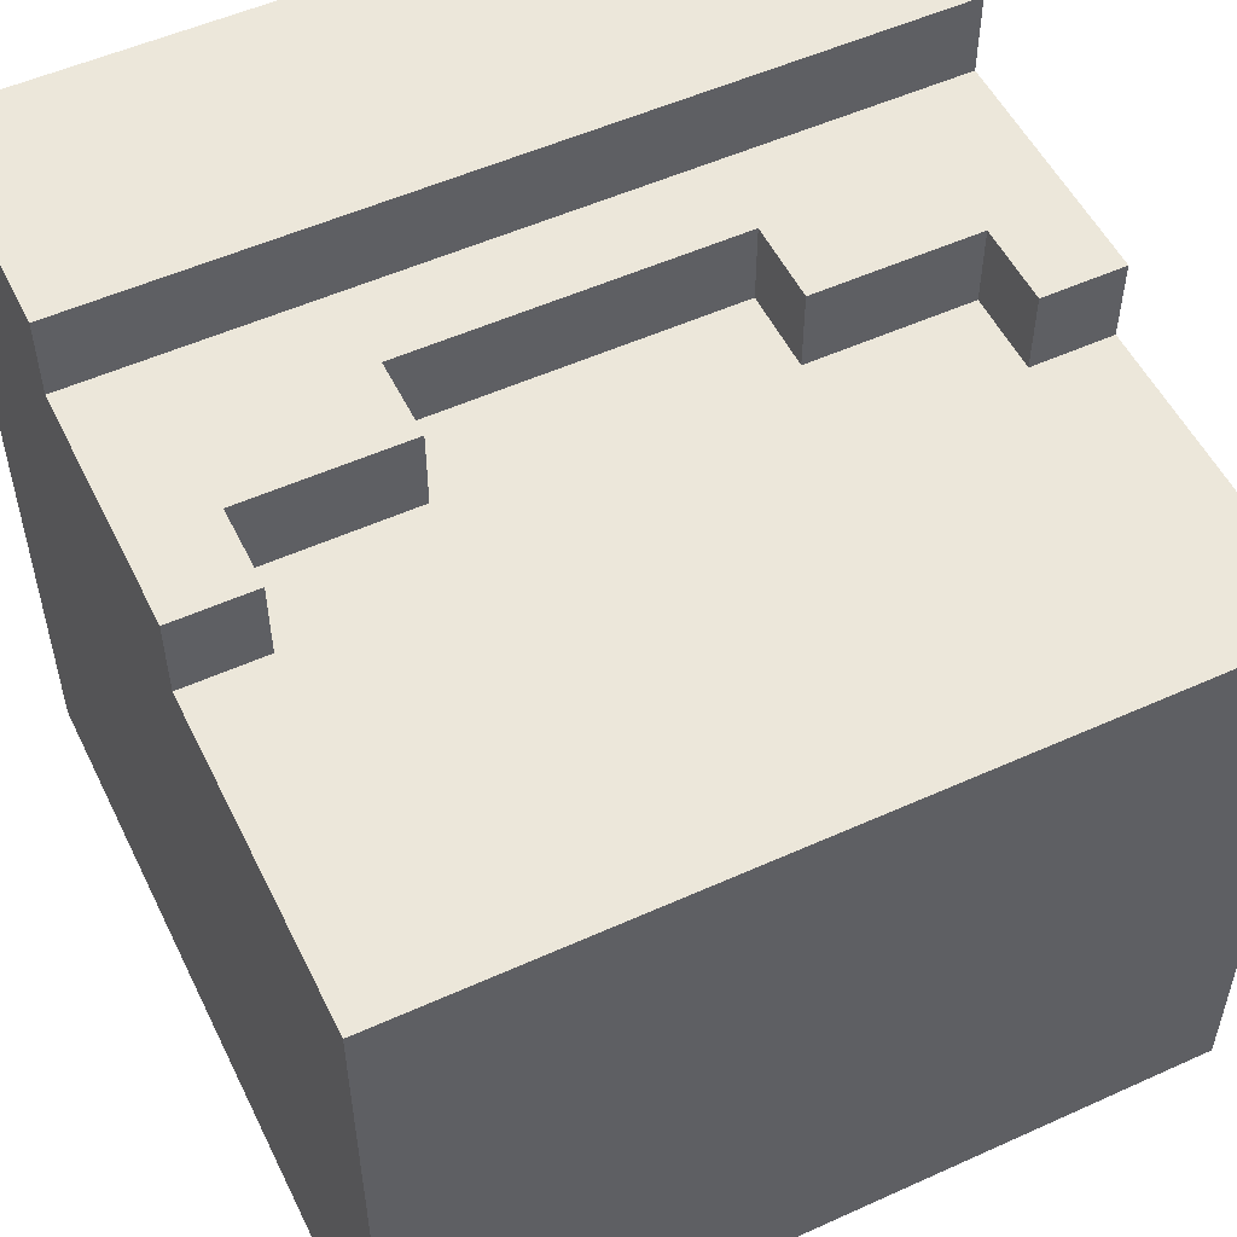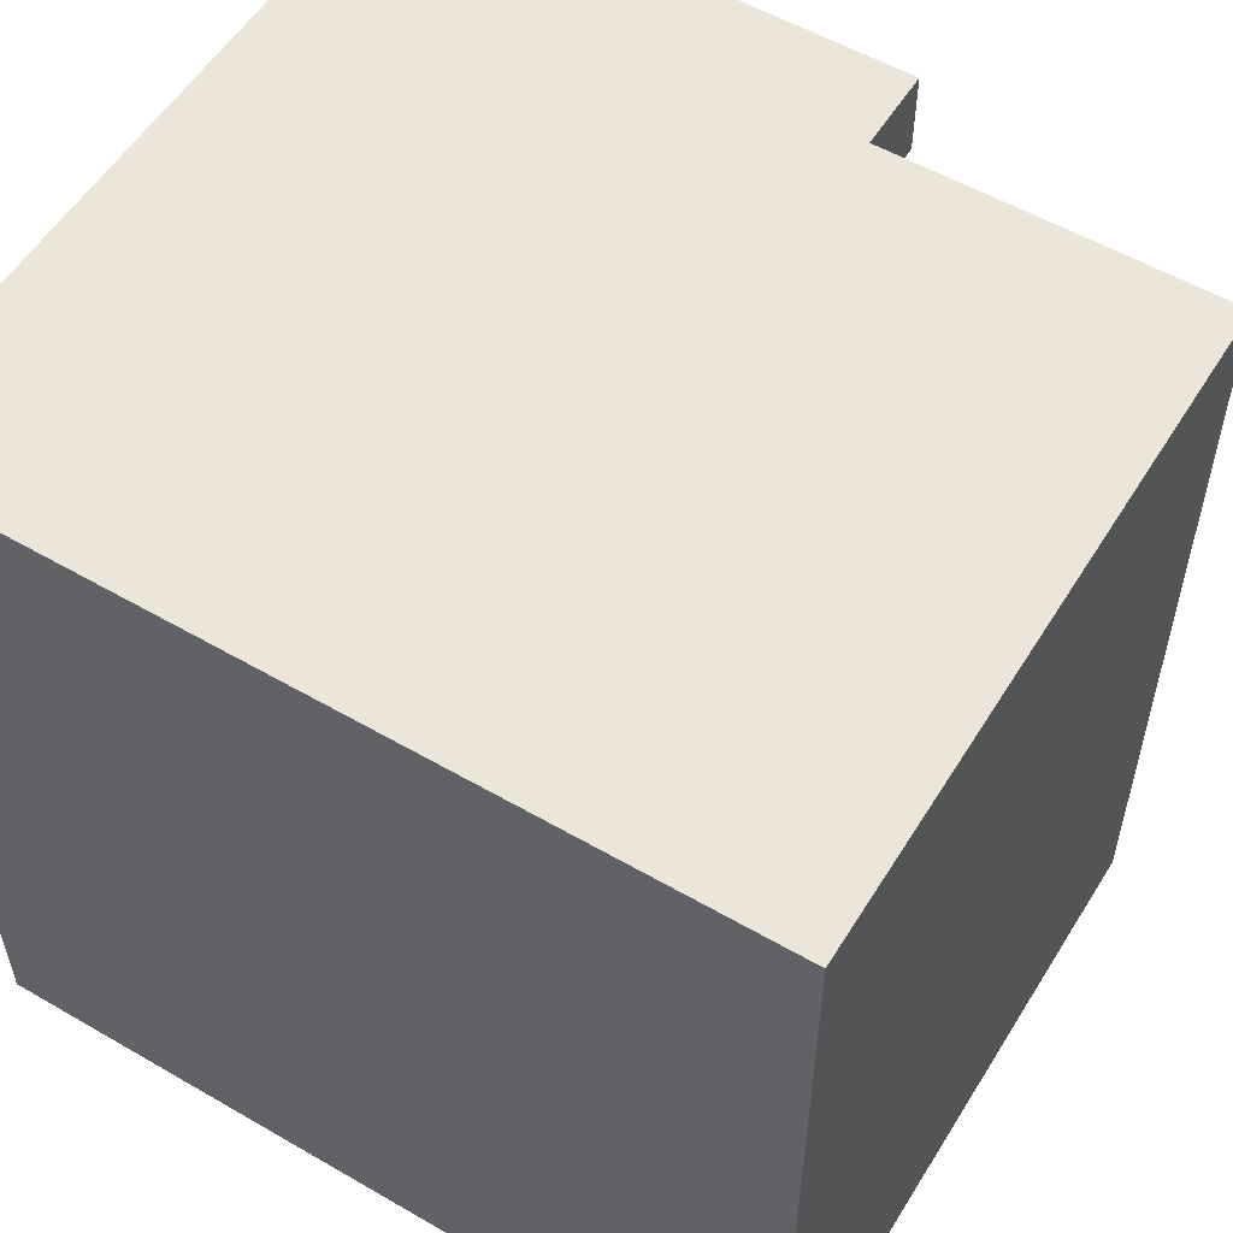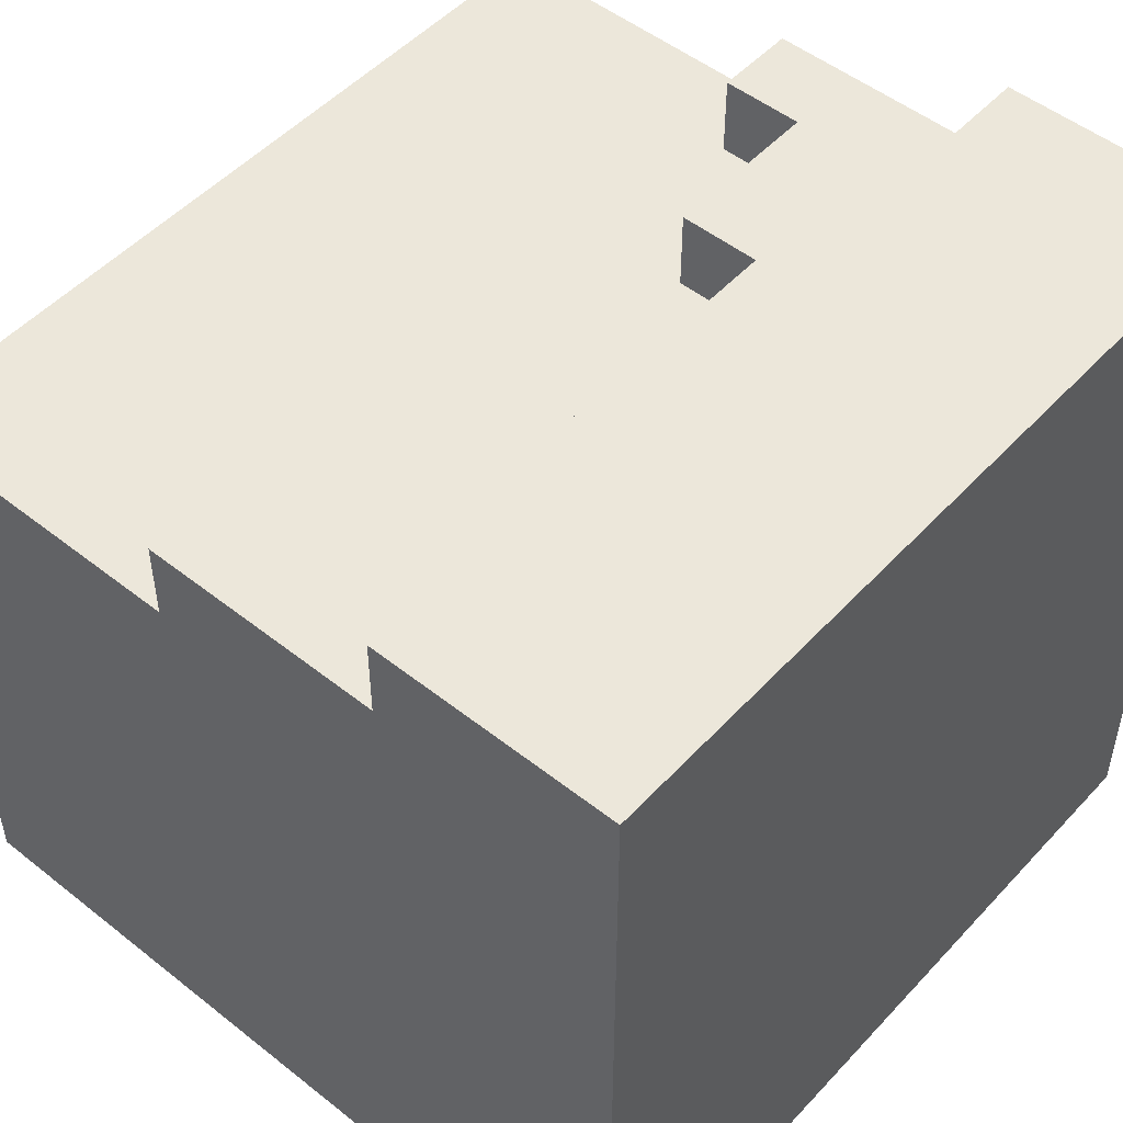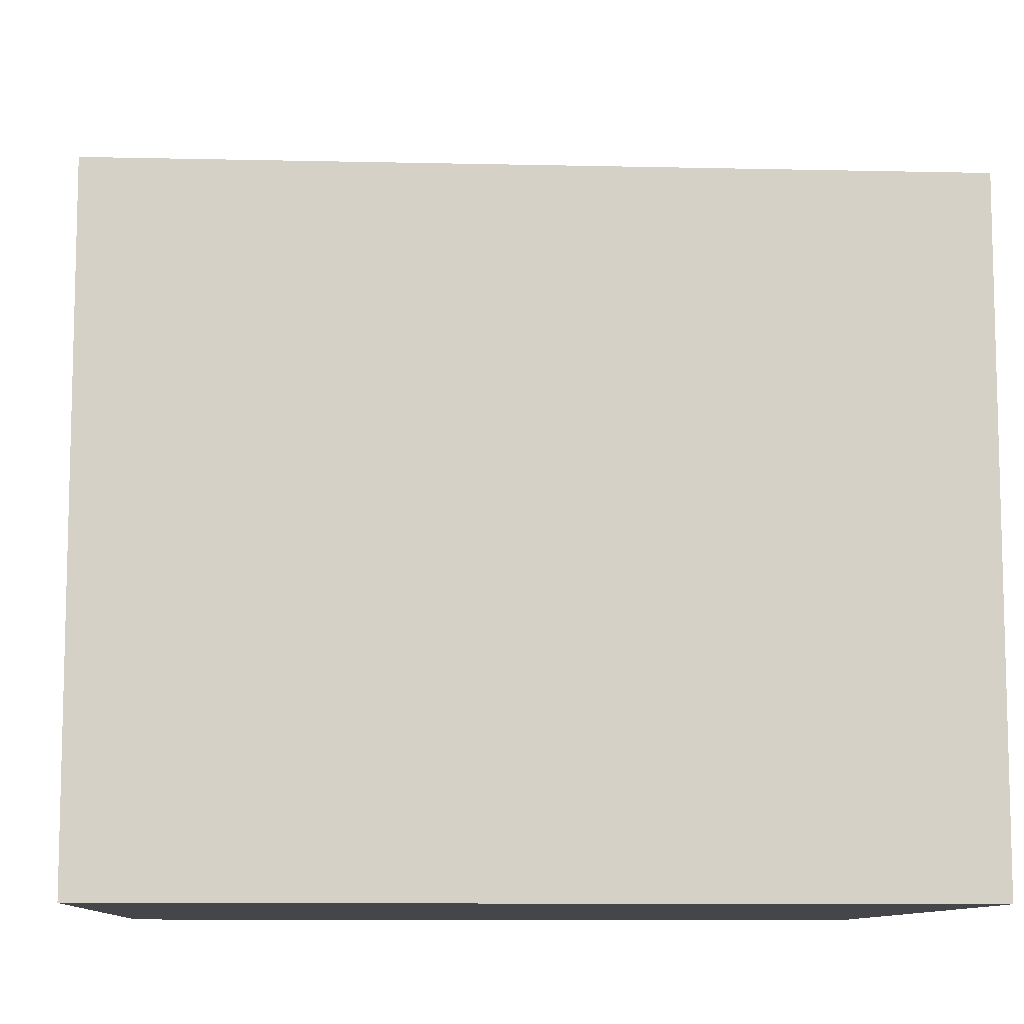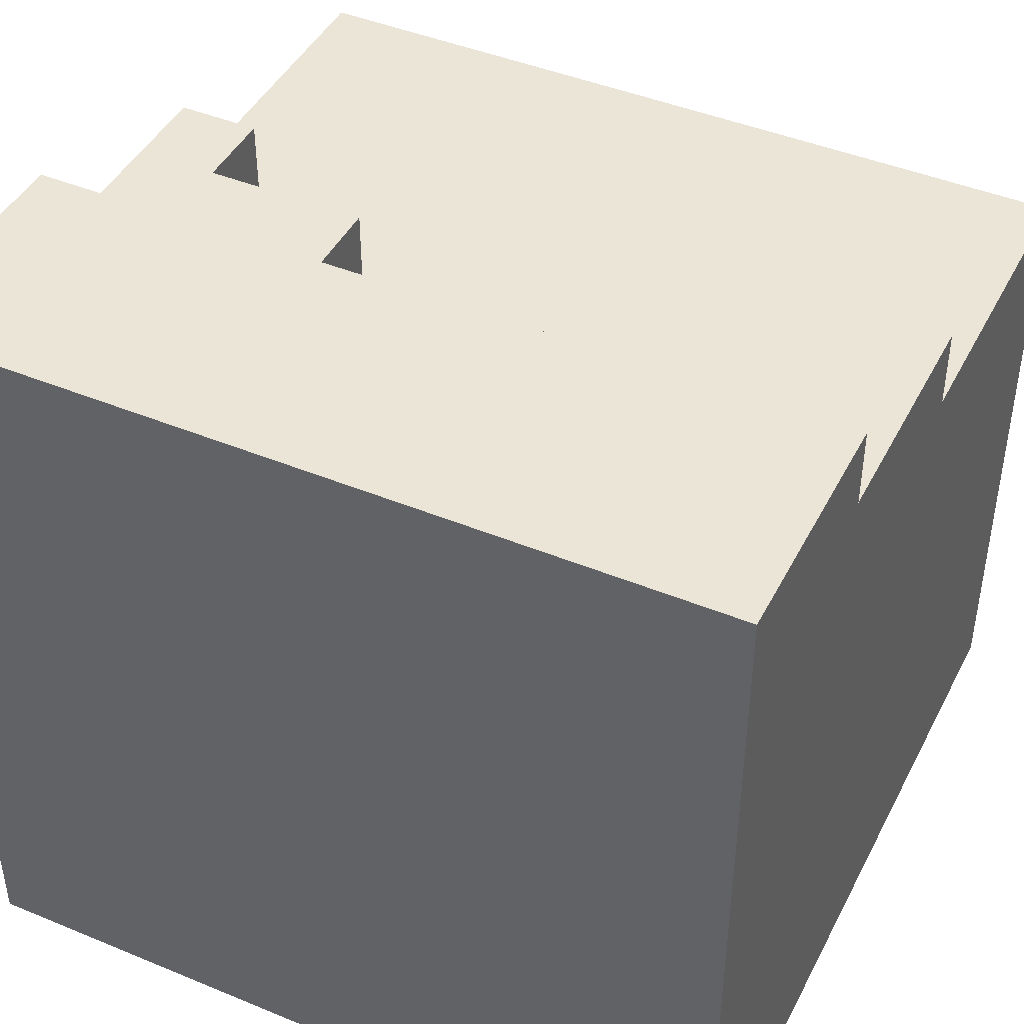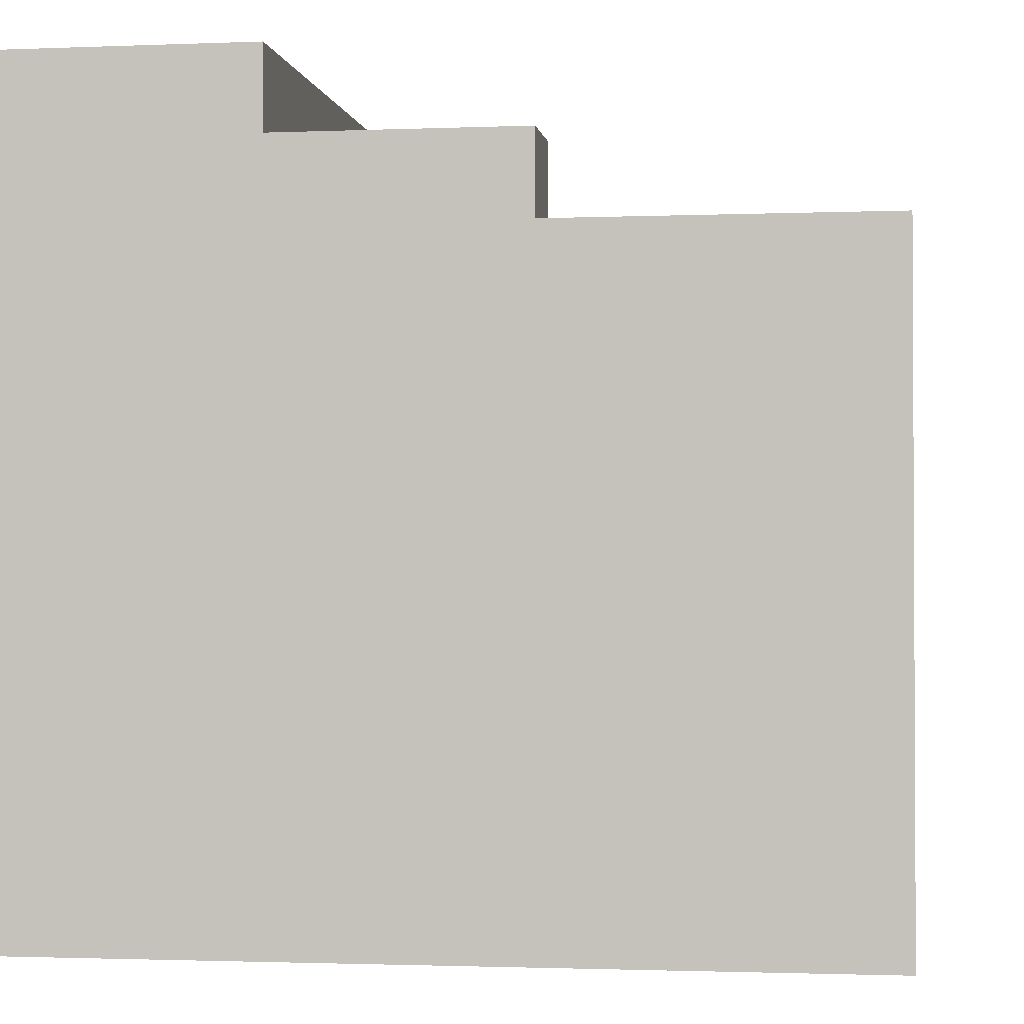
<metadata>
{"format":"obj","ext":"obj","renderer":"f3d","projection":"perspective","resolution":1024,"background":"white","views":[{"elev":53.2,"azim":64.2,"up":"+Y"},{"elev":55.3,"azim":31.4,"up":"+Z"},{"elev":50.6,"azim":-139.1,"up":"+Y"},{"elev":-9.7,"azim":86.6,"up":"+Y"},{"elev":44.2,"azim":-64.2,"up":"+Y"},{"elev":-1.7,"azim":8.5,"up":"+Y"}]}
</metadata>
<code>
o
v -0.5 1.5 0.5
v -0.5 1.5 -0.5
v -0.5 2.1 0.3
v -0.5 2.1 0.1
v -0.5 2.1 -0.4
v -0.5 2.1 -0.5
v -0.5 2.2 0.5
v -0.5 2.2 0.3
v -0.5 2.2 0.1
v -0.5 2.2 -0.4
v -0.5 2.2 -0.5
v -0.5 2.5 0.5
v -0.5 2.5 -0.5
v -0.2 2.4 0.5
v -0.2 2.4 0.4
v -0.2 2.4 -0.4
v -0.2 2.4 -0.5
v -0.2 2.5 0.5
v -0.2 2.5 -0.5
v -0.1 2.3 0.2
v -0.1 2.3 -0.2
v -0.1 2.4 0.2
v -0.1 2.4 -0.2
v 0 2.3 0.4
v 0 2.3 0.3
v 0 2.3 0.2
v 0 2.3 -0.2
v 0 2.3 -0.4
v 0 2.4 0.4
v 0 2.4 0.3
v 0 2.4 0.2
v 0 2.4 -0.2
v 0 2.4 -0.4
v 0.1 2.3 0.5
v 0.1 2.3 0.4
v 0.1 2.3 -0.4
v 0.1 2.3 -0.5
v 0.1 2.4 0.5
v 0.1 2.4 0.4
v 0.1 2.4 -0.4
v 0.1 2.4 -0.5
v 0.5 1.5 0.5
v 0.5 1.5 -0.5
v 0.5 2.1 0.2
v 0.5 2.1 0.1
v 0.5 2.1 -0.1
v 0.5 2.1 -0.4
v 0.5 2.2 0.3
v 0.5 2.2 0.2
v 0.5 2.2 0.1
v 0.5 2.2 -0.1
v 0.5 2.2 -0.3
v 0.5 2.2 -0.4
v 0.5 2.3 0.5
v 0.5 2.3 0.3
v 0.5 2.3 -0.3
v 0.5 2.3 -0.5
v -0.5 1.5 0.5
v -0.5 2.2 0.5
v -0.5 2.5 0.5
v -0.2 2.2 0.5
v -0.2 2.4 0.5
v -0.2 2.5 0.5
v 0 2.1 0.5
v 0 2.2 0.5
v 0.1 2.2 0.5
v 0.1 2.3 0.5
v 0.1 2.4 0.5
v 0.3 2.2 0.5
v 0.3 2.3 0.5
v 0.4 2.1 0.5
v 0.4 2.2 0.5
v 0.5 1.5 0.5
v 0.5 2.3 0.5
v -0.1 2.3 -0.2
v -0.1 2.4 -0.2
v 0 2.3 -0.2
v 0 2.4 -0.2
v 0 2.3 -0.4
v 0 2.4 -0.4
v 0.1 2.3 -0.4
v 0.1 2.4 -0.4
v 0 2.3 0.4
v 0 2.4 0.4
v 0.1 2.3 0.4
v 0.1 2.4 0.4
v -0.1 2.3 0.2
v -0.1 2.4 0.2
v 0 2.3 0.2
v 0 2.4 0.2
v -0.5 1.5 -0.5
v -0.5 2.1 -0.5
v -0.5 2.2 -0.5
v -0.5 2.5 -0.5
v -0.3 2.1 -0.5
v -0.3 2.2 -0.5
v -0.2 2.2 -0.5
v -0.2 2.4 -0.5
v -0.2 2.5 -0.5
v 0 2.1 -0.5
v 0 2.2 -0.5
v 0.1 2.2 -0.5
v 0.1 2.3 -0.5
v 0.1 2.4 -0.5
v 0.3 2.2 -0.5
v 0.3 2.3 -0.5
v 0.4 2.1 -0.5
v 0.4 2.2 -0.5
v 0.5 1.5 -0.5
v 0.5 2.3 -0.5
v -0.5 1.5 0.5
v 0.5 1.5 0.5
v -0.5 1.5 -0.5
v 0.5 1.5 -0.5
v 0.1 2.3 0.5
v 0.3 2.3 0.5
v 0.5 2.3 0.5
v 0 2.3 0.4
v 0.1 2.3 0.4
v 0.2 2.3 0.4
v 0.3 2.3 0.4
v 0 2.3 0.3
v 0.4 2.3 0.3
v 0.5 2.3 0.3
v -0.1 2.3 0.2
v 0 2.3 0.2
v 0.1 2.3 0.2
v 0.3 2.3 0.2
v 0.4 2.3 0.2
v 0.1 2.3 0.1
v 0.2 2.3 0.1
v 0 2.3 0
v 0.1 2.3 0
v -0.1 2.3 -0.2
v 0 2.3 -0.2
v 0.2 2.3 -0.2
v 0.3 2.3 -0.2
v 0.3 2.3 -0.3
v 0.5 2.3 -0.3
v 0 2.3 -0.4
v 0.1 2.3 -0.4
v 0.2 2.3 -0.4
v 0.1 2.3 -0.5
v 0.3 2.3 -0.5
v 0.5 2.3 -0.5
v -0.2 2.4 0.5
v 0.1 2.4 0.5
v -0.2 2.4 0.4
v -0.1 2.4 0.4
v 0 2.4 0.4
v 0.1 2.4 0.4
v -0.1 2.4 0.3
v 0 2.4 0.3
v -0.1 2.4 0.2
v 0 2.4 0.2
v -0.1 2.4 -0.2
v 0 2.4 -0.2
v -0.2 2.4 -0.4
v -0.1 2.4 -0.4
v 0 2.4 -0.4
v 0.1 2.4 -0.4
v -0.2 2.4 -0.5
v 0.1 2.4 -0.5
v -0.5 2.5 0.5
v -0.2 2.5 0.5
v -0.5 2.5 -0.5
v -0.2 2.5 -0.5
f 3 2 1
f 4 2 3
f 5 2 4
f 6 2 5
f 7 3 1
f 8 4 3
f 8 3 7
f 9 5 4
f 9 4 8
f 10 6 5
f 10 5 9
f 11 6 10
f 12 8 7
f 12 9 8
f 12 11 10
f 12 10 9
f 13 11 12
f 14 15 18
f 16 17 18
f 15 16 18
f 18 17 19
f 20 21 22
f 22 21 23
f 24 25 29
f 25 26 30
f 29 25 30
f 30 26 31
f 27 28 32
f 32 28 33
f 34 35 38
f 38 35 39
f 36 37 40
f 40 37 41
f 42 43 44
f 44 43 45
f 45 43 46
f 46 43 47
f 42 44 48
f 44 45 49
f 48 44 49
f 45 46 50
f 49 45 50
f 46 47 51
f 50 46 51
f 51 47 52
f 47 43 53
f 52 47 53
f 42 48 54
f 51 52 55
f 54 48 55
f 48 49 55
f 49 50 55
f 50 51 55
f 52 53 56
f 55 52 56
f 53 43 57
f 56 53 57
f 61 59 58
f 61 60 59
f 62 60 61
f 63 60 62
f 64 61 58
f 64 62 61
f 65 62 64
f 66 65 64
f 66 62 65
f 67 62 66
f 68 62 67
f 69 66 64
f 69 67 66
f 70 67 69
f 71 64 58
f 71 69 64
f 72 70 69
f 72 69 71
f 73 71 58
f 73 72 71
f 74 70 72
f 74 72 73
f 77 76 75
f 78 76 77
f 81 80 79
f 82 80 81
f 83 84 85
f 85 84 86
f 87 88 89
f 89 88 90
f 91 92 95
f 92 93 95
f 93 94 96
f 95 93 96
f 95 96 97
f 96 94 97
f 97 94 98
f 98 94 99
f 91 95 100
f 95 97 100
f 97 98 100
f 100 98 101
f 100 101 102
f 101 98 102
f 102 98 103
f 103 98 104
f 100 102 105
f 102 103 105
f 105 103 106
f 91 100 107
f 100 105 107
f 105 106 108
f 107 105 108
f 91 107 109
f 107 108 109
f 108 106 110
f 109 108 110
f 113 112 111
f 114 112 113
f 115 116 119
f 119 116 120
f 116 117 121
f 120 116 121
f 118 119 122
f 121 117 123
f 120 121 123
f 123 117 124
f 122 119 126
f 119 120 127
f 126 119 127
f 120 123 128
f 123 124 129
f 128 123 129
f 127 120 130
f 126 127 130
f 120 128 131
f 130 120 131
f 125 126 132
f 126 130 132
f 130 131 133
f 132 130 133
f 125 132 134
f 132 133 134
f 134 133 135
f 131 128 136
f 135 133 136
f 133 131 136
f 128 129 137
f 136 128 137
f 137 129 138
f 136 137 138
f 129 124 139
f 138 129 139
f 135 136 140
f 140 136 141
f 136 138 142
f 141 136 142
f 141 142 143
f 142 138 144
f 143 142 144
f 138 139 144
f 144 139 145
f 146 147 148
f 148 147 149
f 149 147 150
f 150 147 151
f 148 149 152
f 149 150 152
f 152 150 153
f 148 152 154
f 152 153 154
f 154 153 155
f 148 154 156
f 148 156 158
f 156 157 159
f 158 156 159
f 159 157 160
f 159 160 162
f 160 161 162
f 158 159 162
f 162 161 163
f 164 165 166
f 166 165 167

</code>
